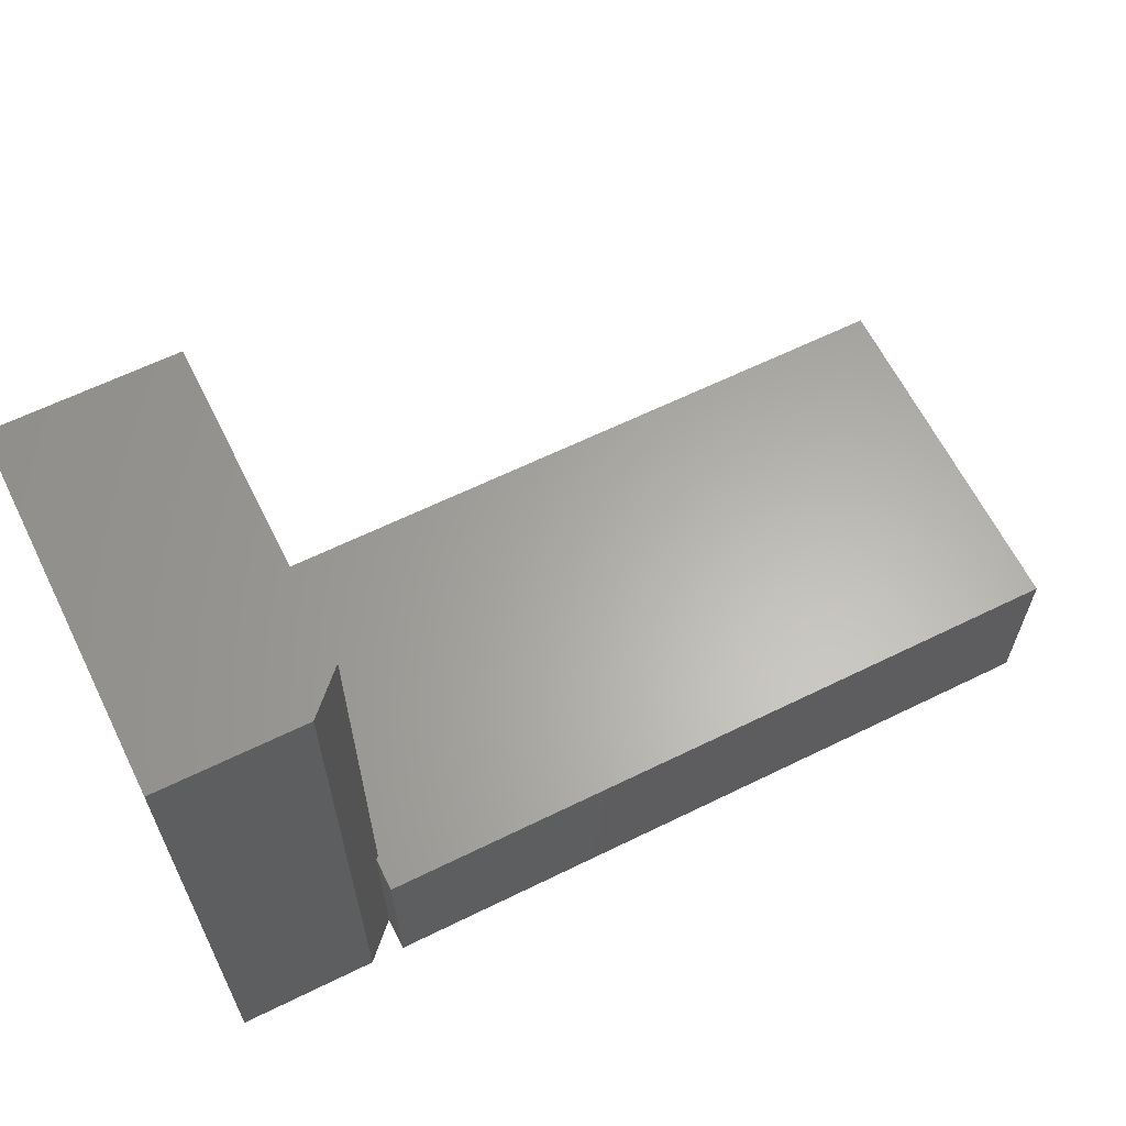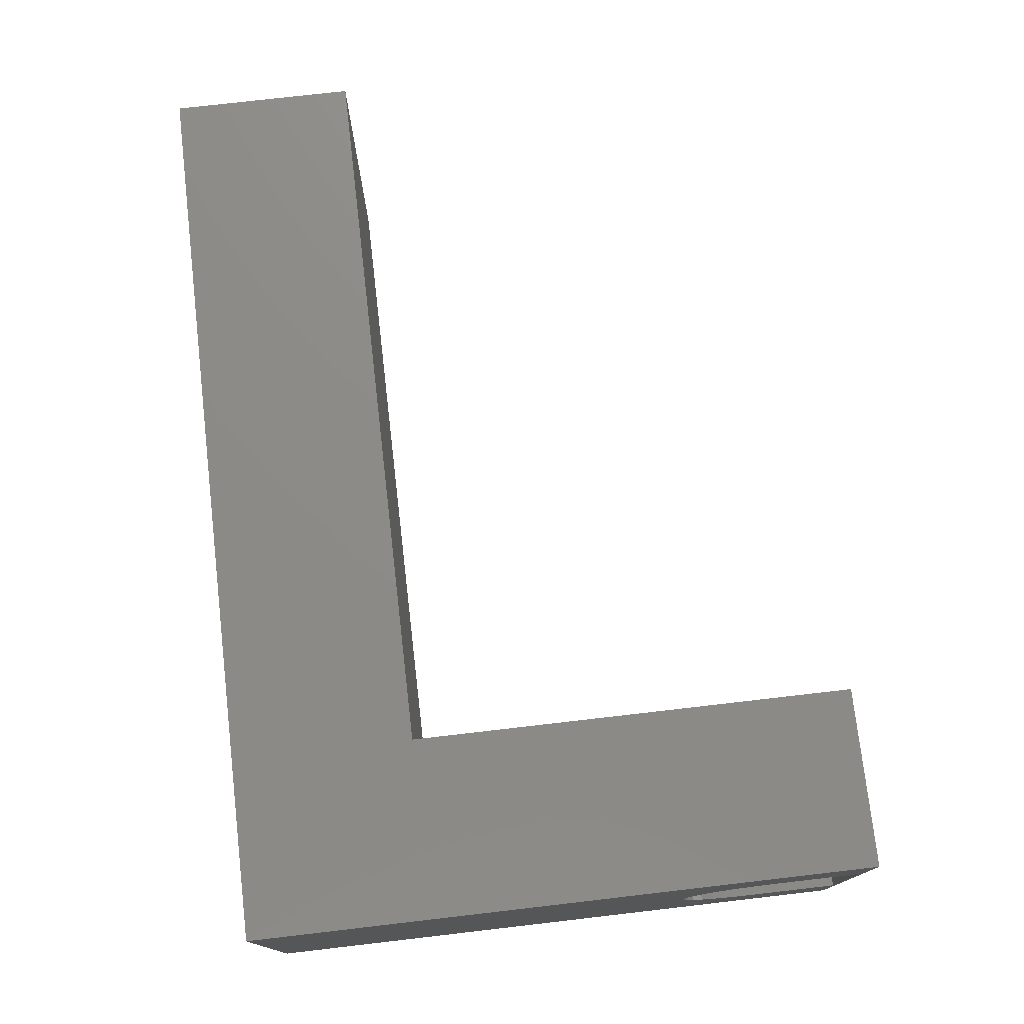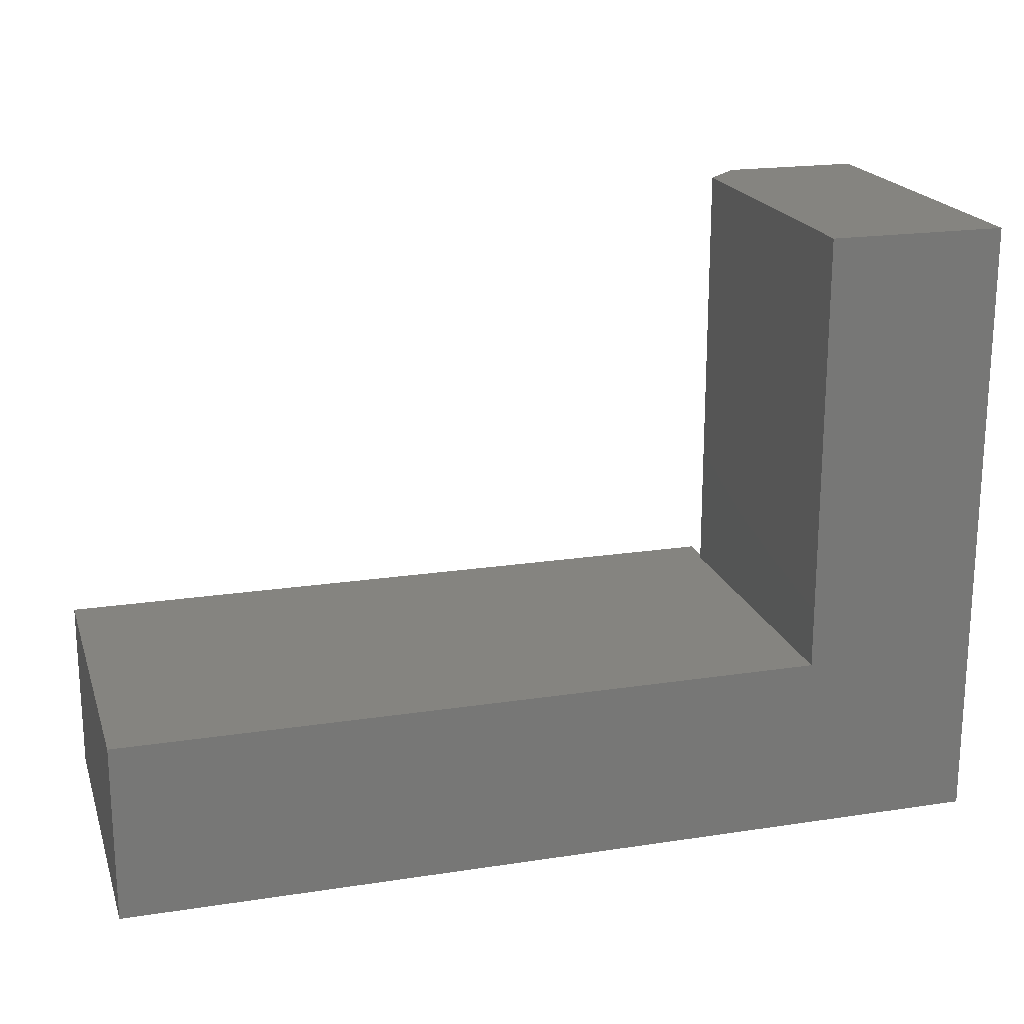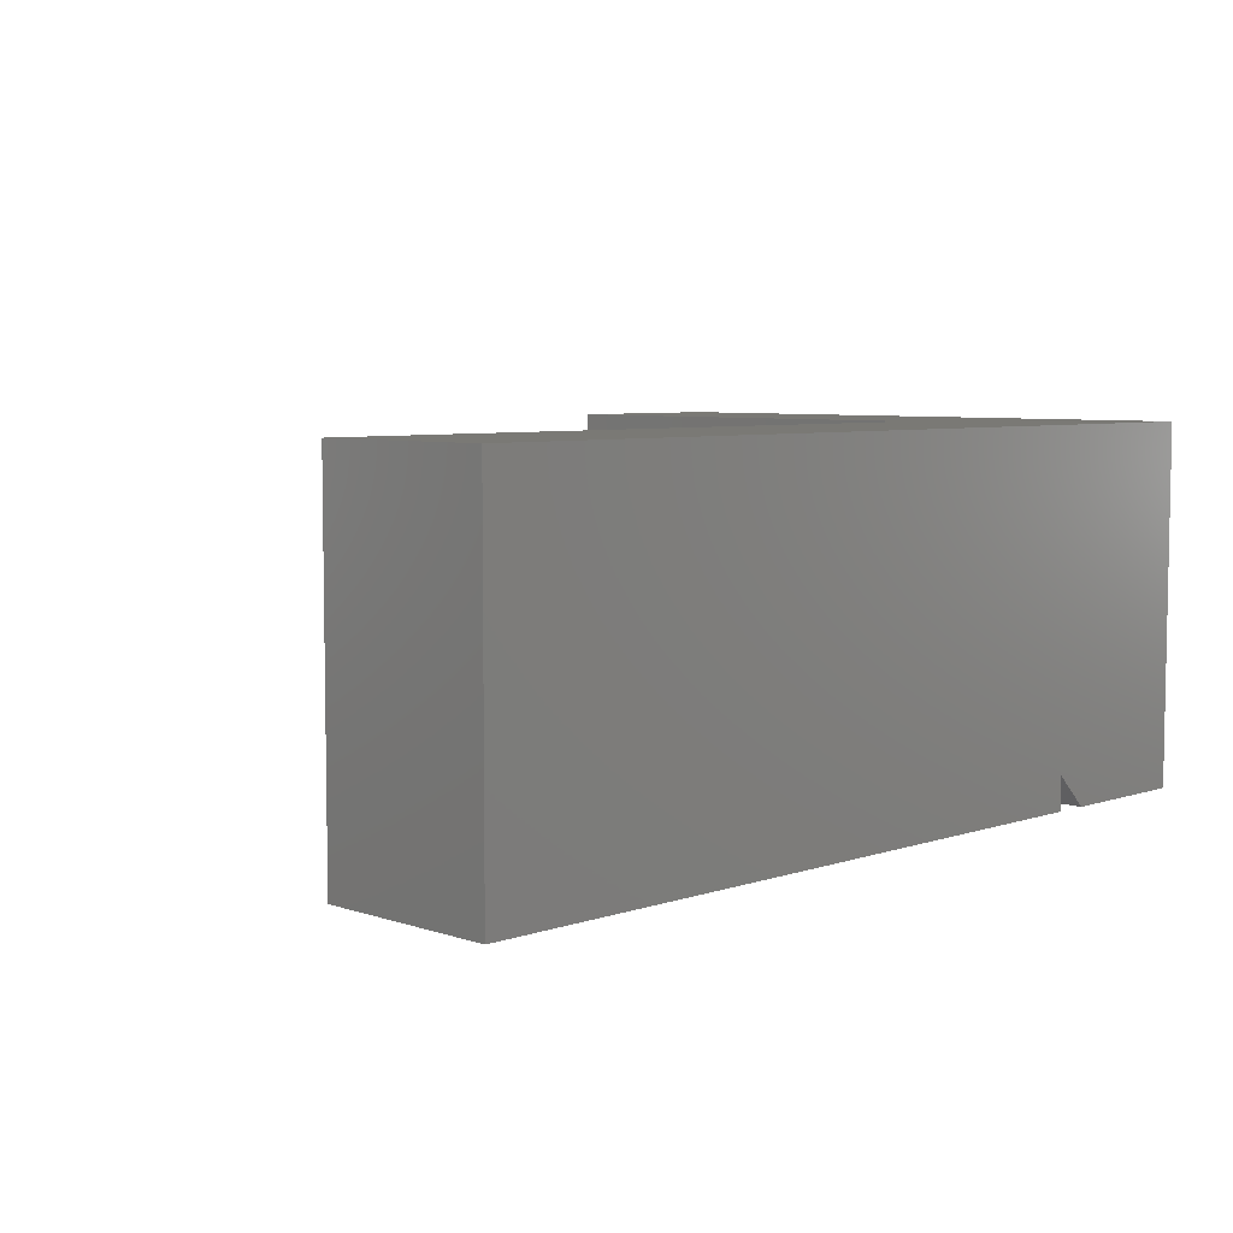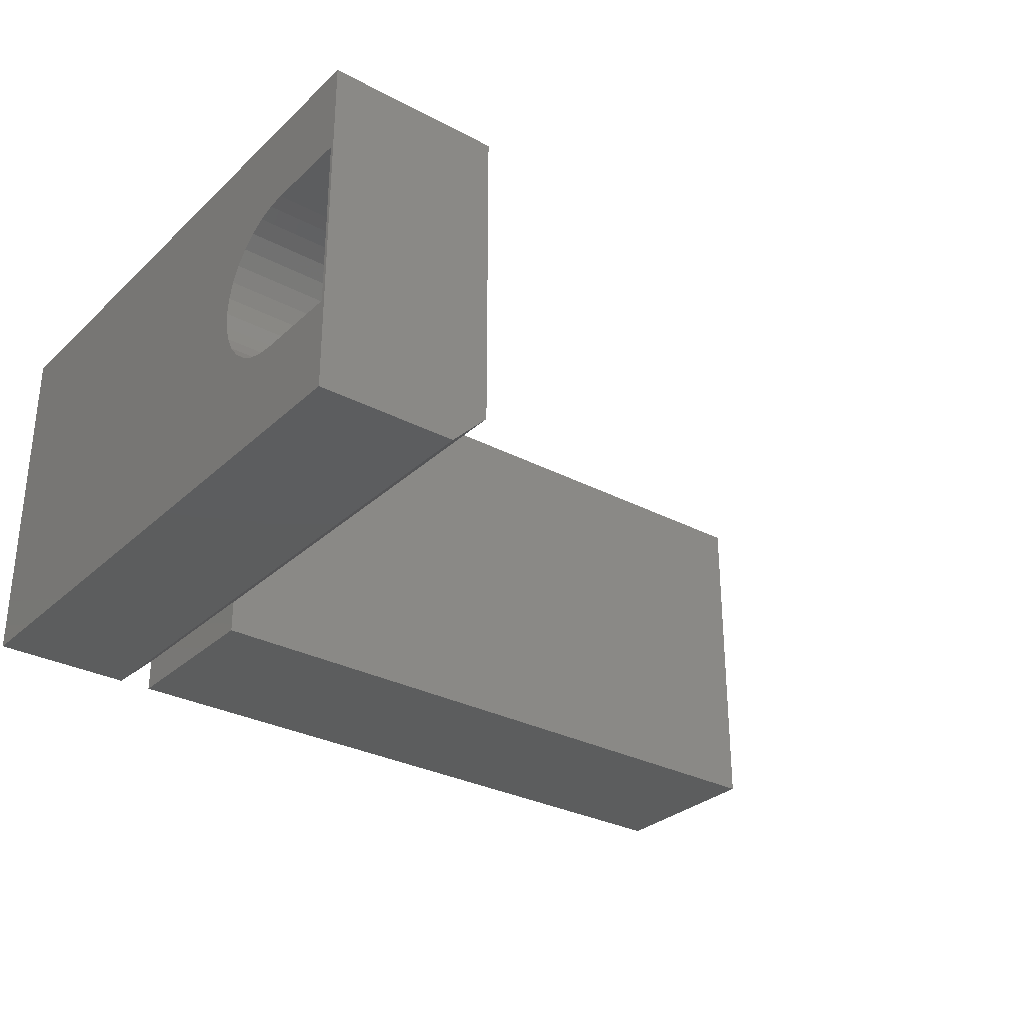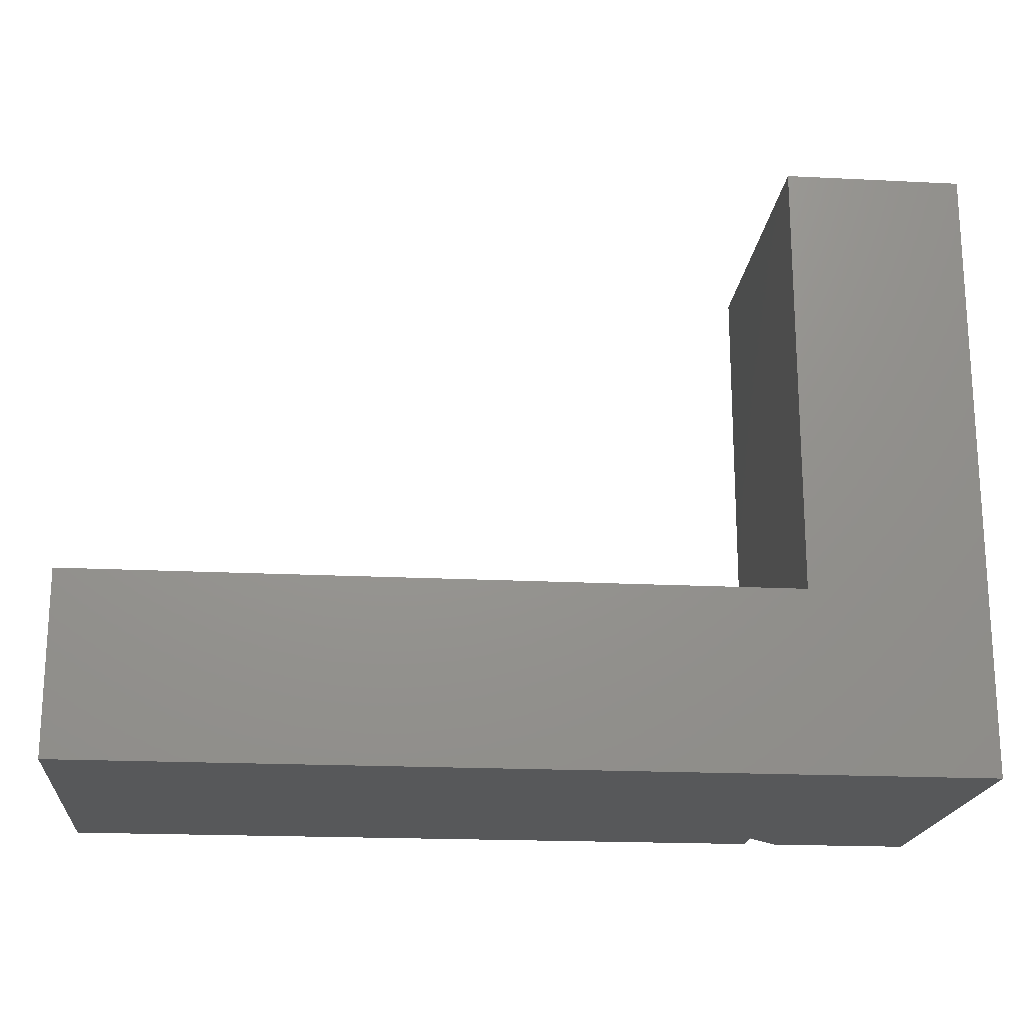
<metadata>
{"format":"stl","ext":"stl","renderer":"f3d","projection":"perspective","resolution":1024,"background":"white","views":[{"elev":63.1,"azim":-26.4,"up":"+Z"},{"elev":75.5,"azim":-96.6,"up":"+Y"},{"elev":19.7,"azim":164.1,"up":"+Z"},{"elev":6.1,"azim":135.0,"up":"+Y"},{"elev":-30.3,"azim":-37.4,"up":"+Y"},{"elev":-19.2,"azim":174.6,"up":"+Z"}]}
</metadata>
<code>
# stl→obj: 56 verts, 108 faces
v -0.6016 -0.1111 0.3914
v -0.6016 -0.1936 0.3914
v -0.6016 -0.09986 0.4006
v -0.6016 -0.1807 0.3846
v -0.6016 -0.1239 0.3846
v -0.6016 -0.1668 0.3803
v -0.6016 -0.1379 0.3803
v -0.6016 -0.1523 0.3789
v -0.6016 -0.2048 0.4006
v -0.6016 -0.2141 0.4119
v -0.6016 -0.09063 0.4119
v -0.6016 -0.2209 0.4247
v -0.6016 -0.08377 0.4247
v -0.6016 -0.2251 0.4386
v -0.6016 -0.07955 0.4386
v -0.6016 -0.2266 0.4531
v -0.6016 -0.07812 0.4531
v -0.6016 -0.2266 0.5281
v -0.6016 -0.07812 0.5281
v -0.75 -0.1523 0.3789
v -0.75 -0.1379 0.3803
v -0.75 -0.1239 0.3846
v -0.75 -0.1111 0.3914
v -0.75 -0.09986 0.4006
v -0.75 -0.09063 0.4119
v -0.75 -0.08377 0.4247
v -0.75 -0.07955 0.4386
v -0.75 -0.07812 0.4531
v -0.75 -0.1668 0.3803
v -0.75 -0.1807 0.3846
v -0.75 -0.1936 0.3914
v -0.75 -0.2048 0.4006
v -0.75 -0.2141 0.4119
v -0.75 -0.2209 0.4247
v -0.75 -0.2251 0.4386
v -0.75 -0.2266 0.4531
v -0.75 -0.3047 0.5312
v -0.75 3.612e-33 0.5312
v -0.75 -0.07812 0.5281
v -0.75 -0.2266 0.5281
v -0.75 -0.3047 0
v -0.75 0 0
v -0.6303 -0.3047 -7.332e-18
v -0.6016 -0.276 0
v 0.007812 8.413e-17 -4.64e-17
v -0.6016 -0.3047 0
v 0.007812 -0.3047 -3.731e-17
v -0.599 1.676e-17 0.5312
v -0.599 1.676e-17 0.1539
v 0.007812 8.413e-17 0.1539
v 0.007812 -0.3047 0.1539
v -0.6303 -0.3047 0.5312
v -0.6016 -0.3047 0.1539
v -0.599 -0.2734 0.1539
v -0.6016 -0.276 0.1539
v -0.599 -0.2734 0.5312
f 1 2 3
f 4 2 1
f 5 4 1
f 6 4 5
f 7 6 5
f 8 6 7
f 2 9 3
f 3 9 10
f 3 10 11
f 11 10 12
f 11 12 13
f 13 12 14
f 13 14 15
f 15 14 16
f 15 16 17
f 17 16 18
f 17 18 19
f 20 7 21
f 21 7 5
f 21 5 22
f 22 5 1
f 22 1 23
f 23 1 3
f 23 3 24
f 24 3 11
f 24 11 25
f 25 11 13
f 25 13 26
f 26 13 15
f 26 15 27
f 27 15 17
f 27 17 28
f 7 20 8
f 8 20 29
f 8 29 6
f 6 29 30
f 6 30 4
f 4 30 31
f 4 31 2
f 2 31 32
f 2 32 9
f 9 32 33
f 9 33 10
f 10 33 34
f 10 34 12
f 12 34 35
f 12 35 14
f 14 35 36
f 14 36 16
f 37 38 39
f 37 39 40
f 37 40 36
f 37 36 41
f 42 41 30
f 42 30 29
f 42 29 20
f 42 20 21
f 42 21 22
f 42 22 23
f 42 23 24
f 42 24 25
f 42 25 26
f 42 26 27
f 42 27 28
f 42 28 39
f 42 39 38
f 41 36 35
f 41 35 34
f 41 34 33
f 41 33 32
f 41 32 31
f 41 31 30
f 18 16 40
f 40 16 36
f 17 19 28
f 28 19 39
f 19 18 39
f 39 18 40
f 43 41 44
f 44 41 42
f 44 42 45
f 46 44 47
f 47 44 45
f 48 49 38
f 38 49 42
f 49 50 42
f 42 50 45
f 45 50 47
f 47 50 51
f 41 43 37
f 37 43 52
f 53 54 55
f 50 49 51
f 51 49 54
f 51 54 53
f 55 44 53
f 53 44 46
f 54 49 56
f 56 49 48
f 56 55 54
f 43 44 52
f 52 44 55
f 52 55 56
f 46 47 53
f 53 47 51
f 48 38 56
f 56 38 37
f 56 37 52

</code>
